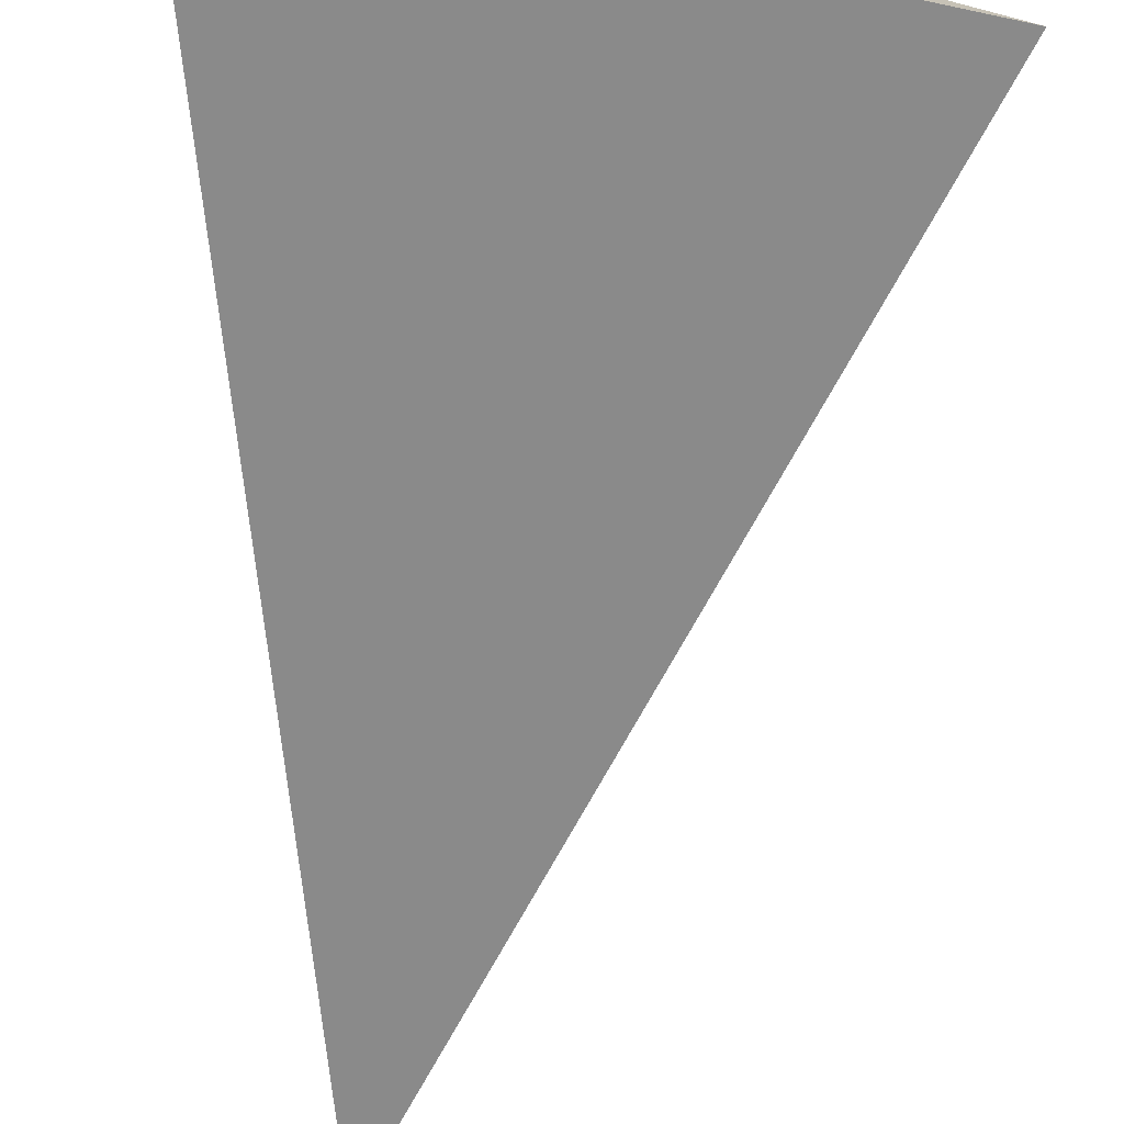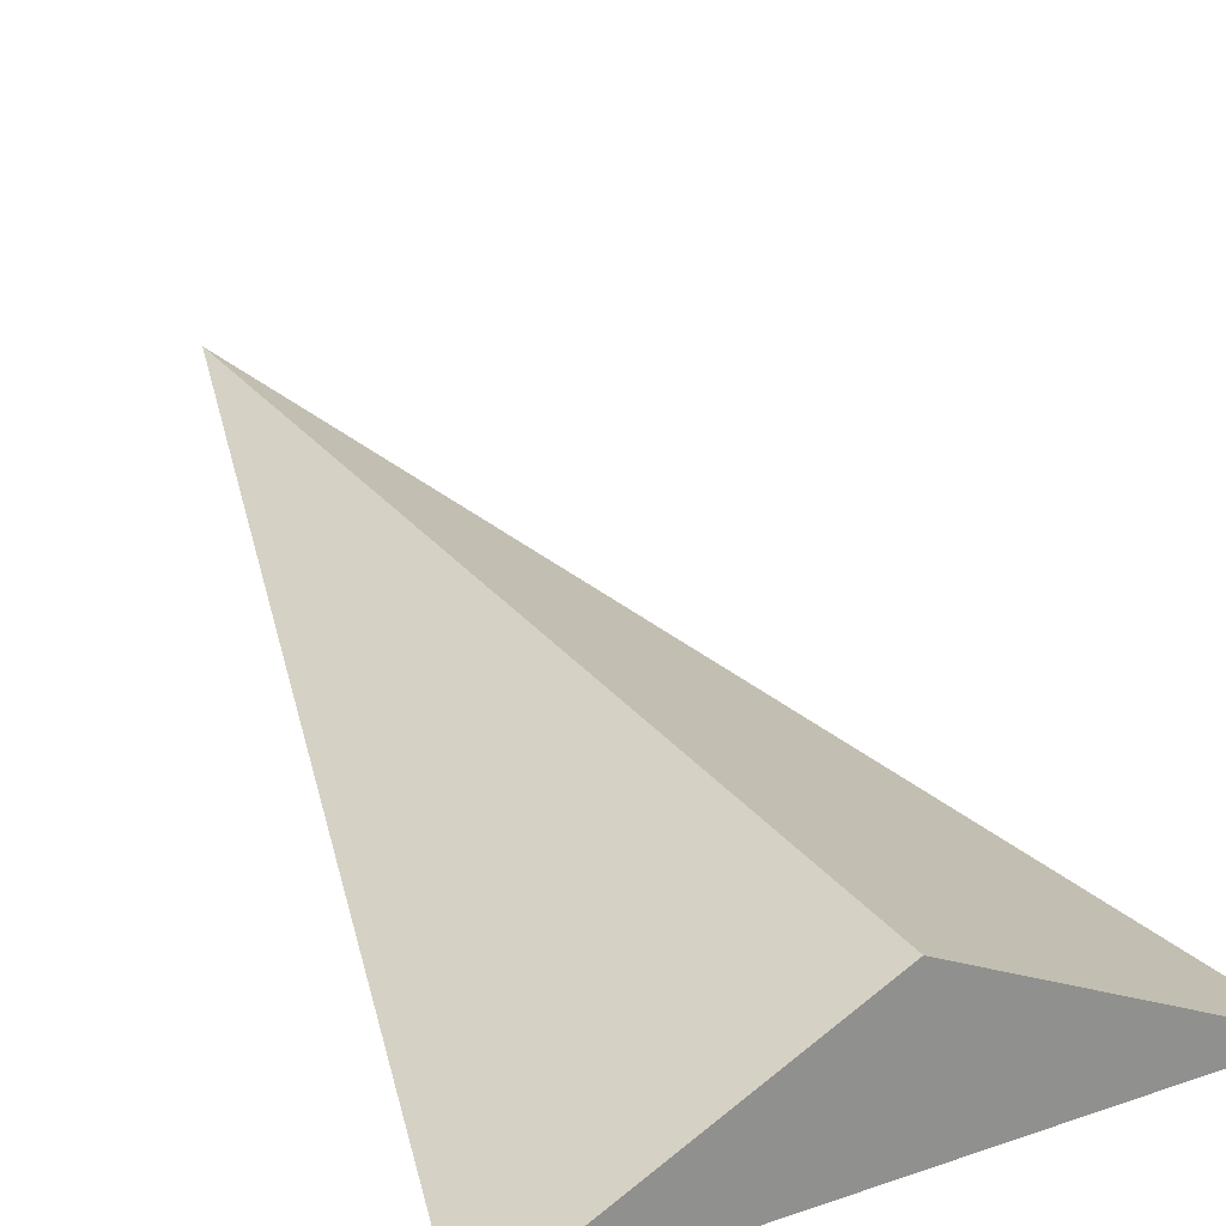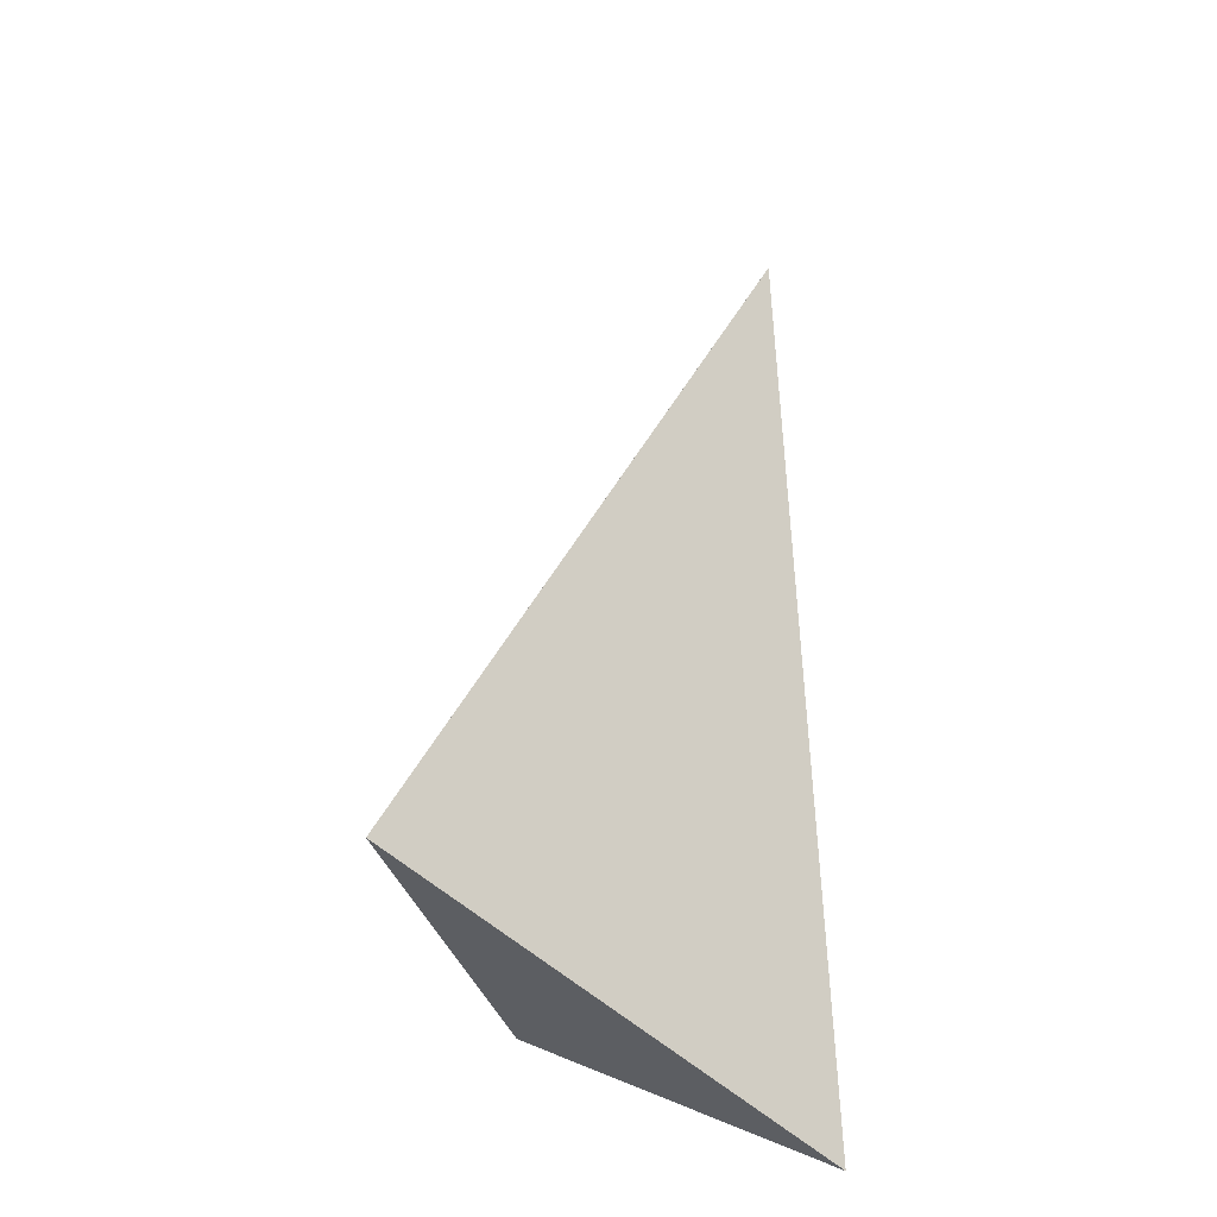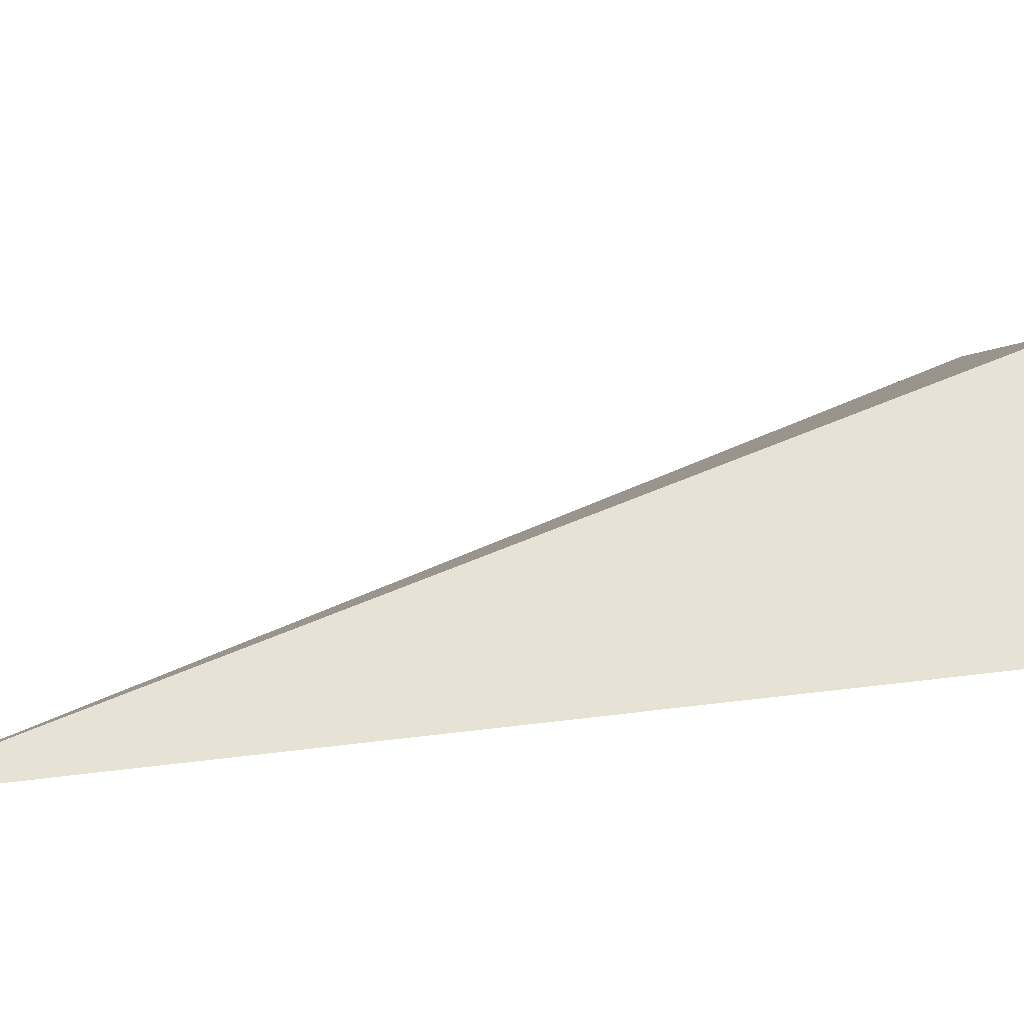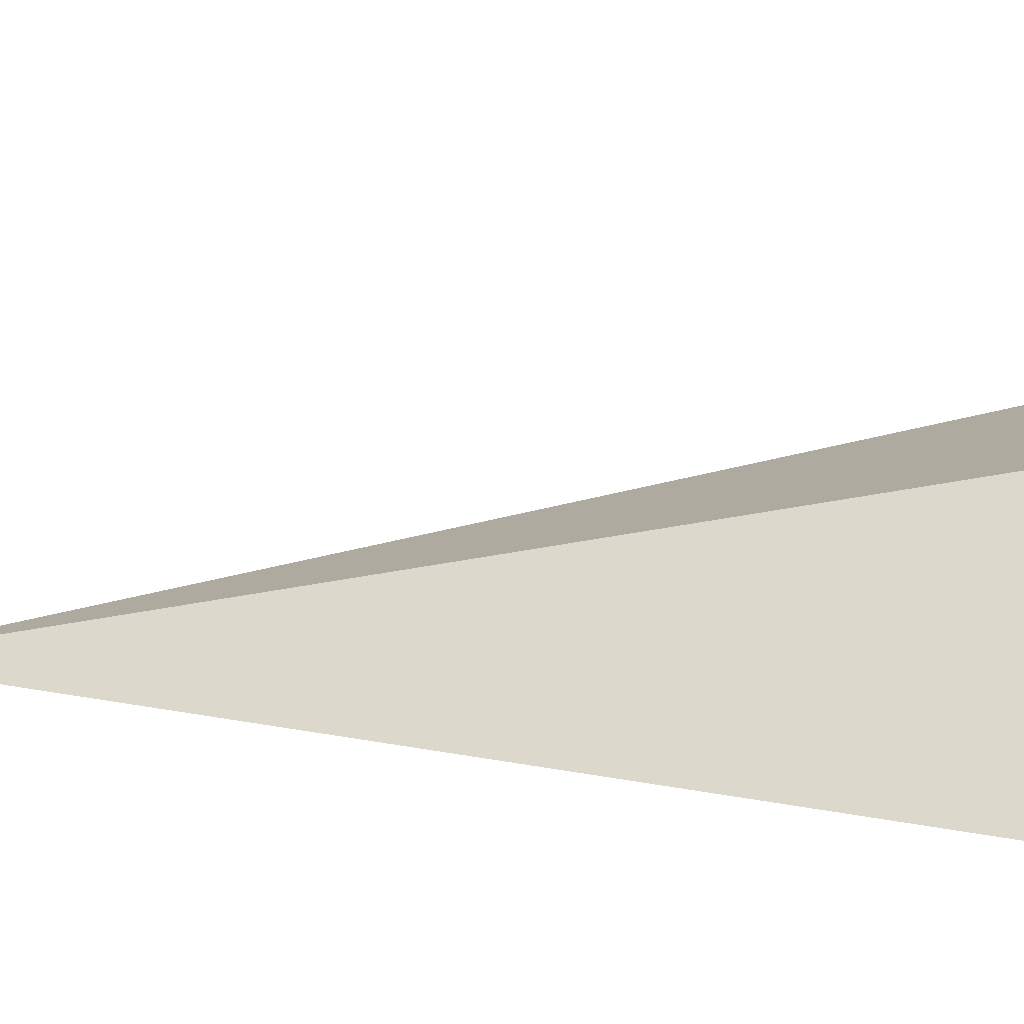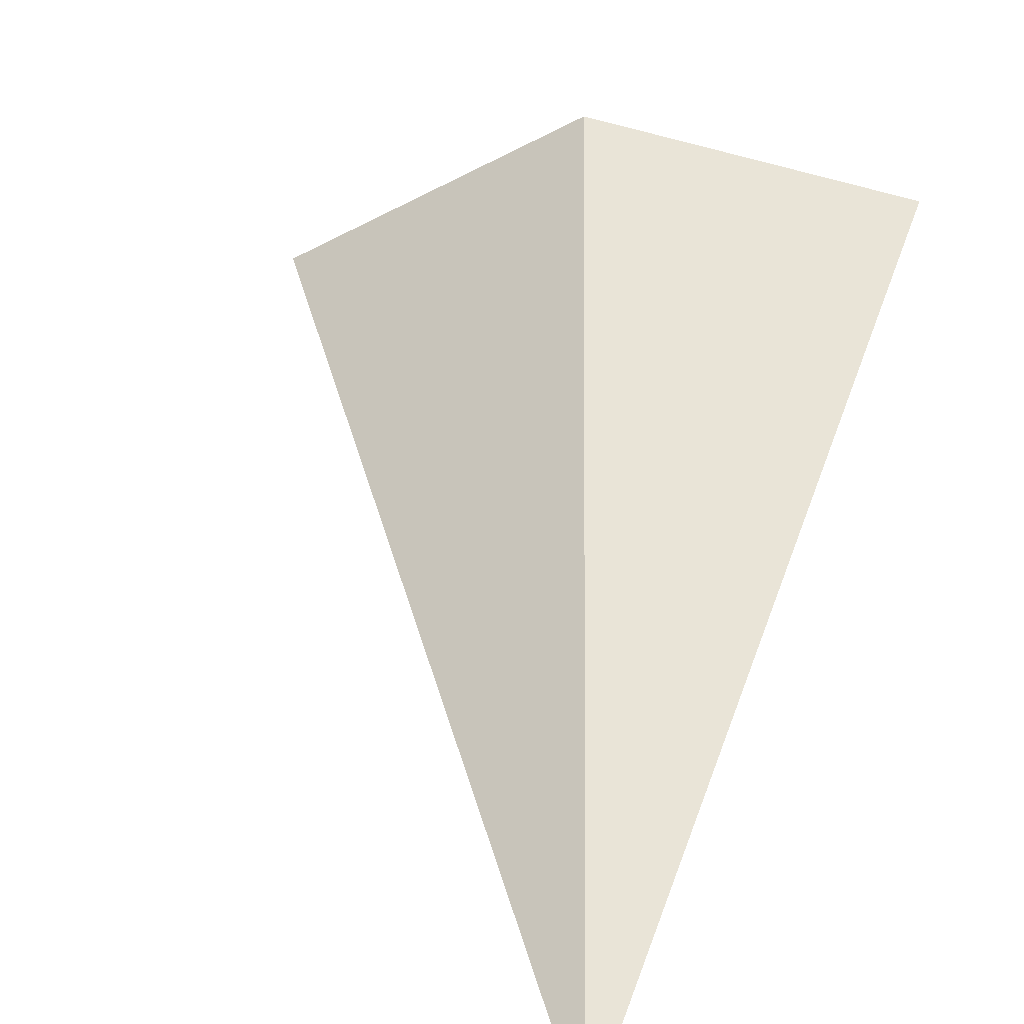
<metadata>
{"format":"obj","ext":"obj","renderer":"f3d","projection":"perspective","resolution":1024,"background":"white","views":[{"elev":-57.6,"azim":177.4,"up":"+Y"},{"elev":42.1,"azim":159.2,"up":"+Y"},{"elev":-42.6,"azim":-37.1,"up":"+Z"},{"elev":32.3,"azim":81.6,"up":"+Y"},{"elev":44.3,"azim":99.9,"up":"+Y"},{"elev":35.0,"azim":9.9,"up":"+Y"}]}
</metadata>
<code>
o Cone_Cone.001
v -0.2777 0.9003 -1.79
v 0.2861 0.02855 1.765
v 0.8218 0.5386 -2.067
v 0.2874 0.02692 1.764
v -1.28 0.2594 -1.802
v 0.2853 0.02664 1.764
f 1 2 4 3
f 3 4 6 5
f 4 2 6
f 5 6 2 1
f 1 3 5

</code>
